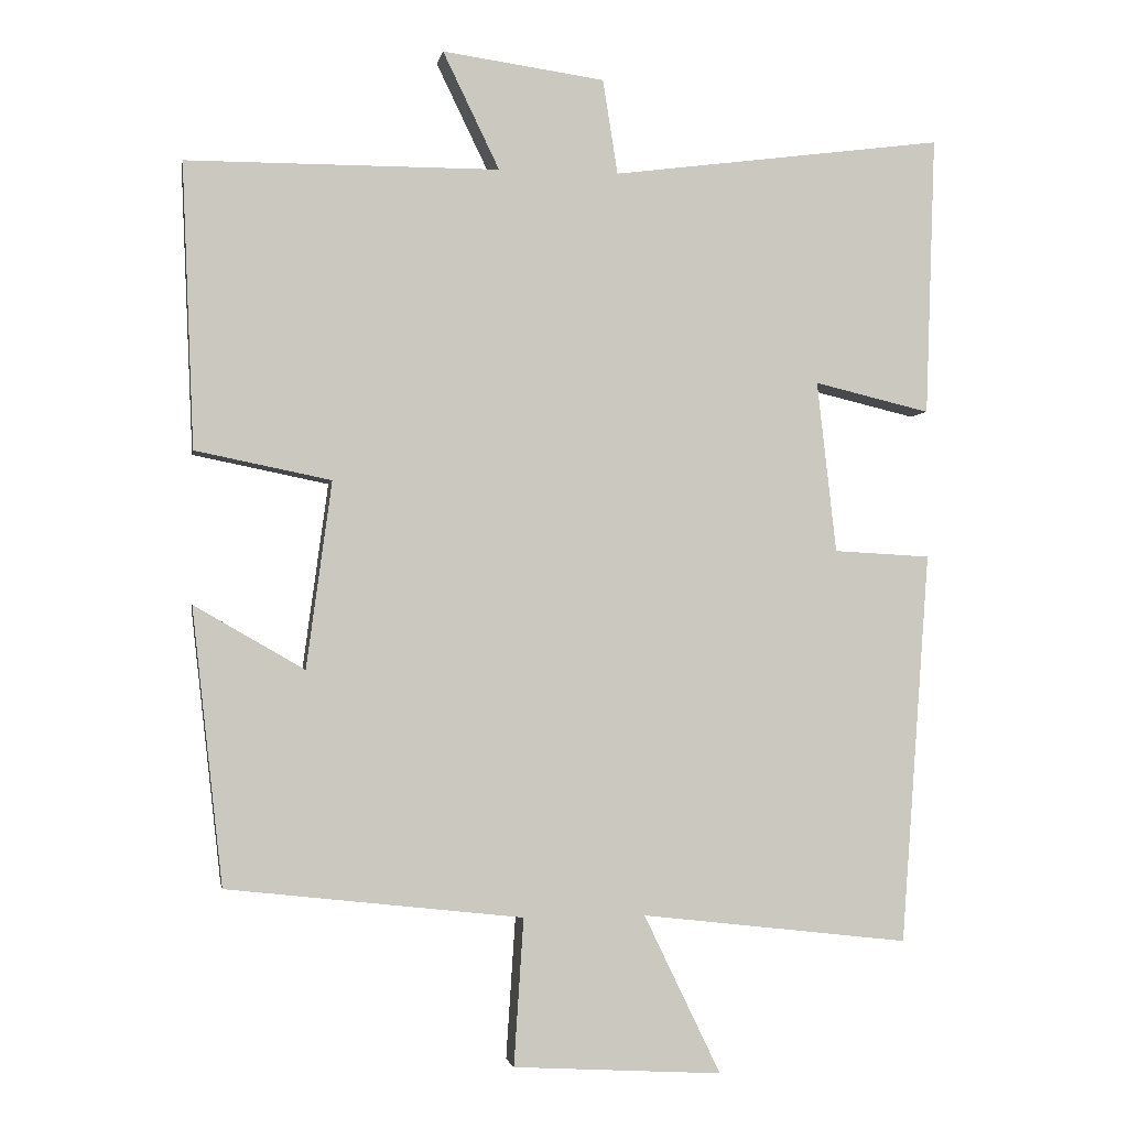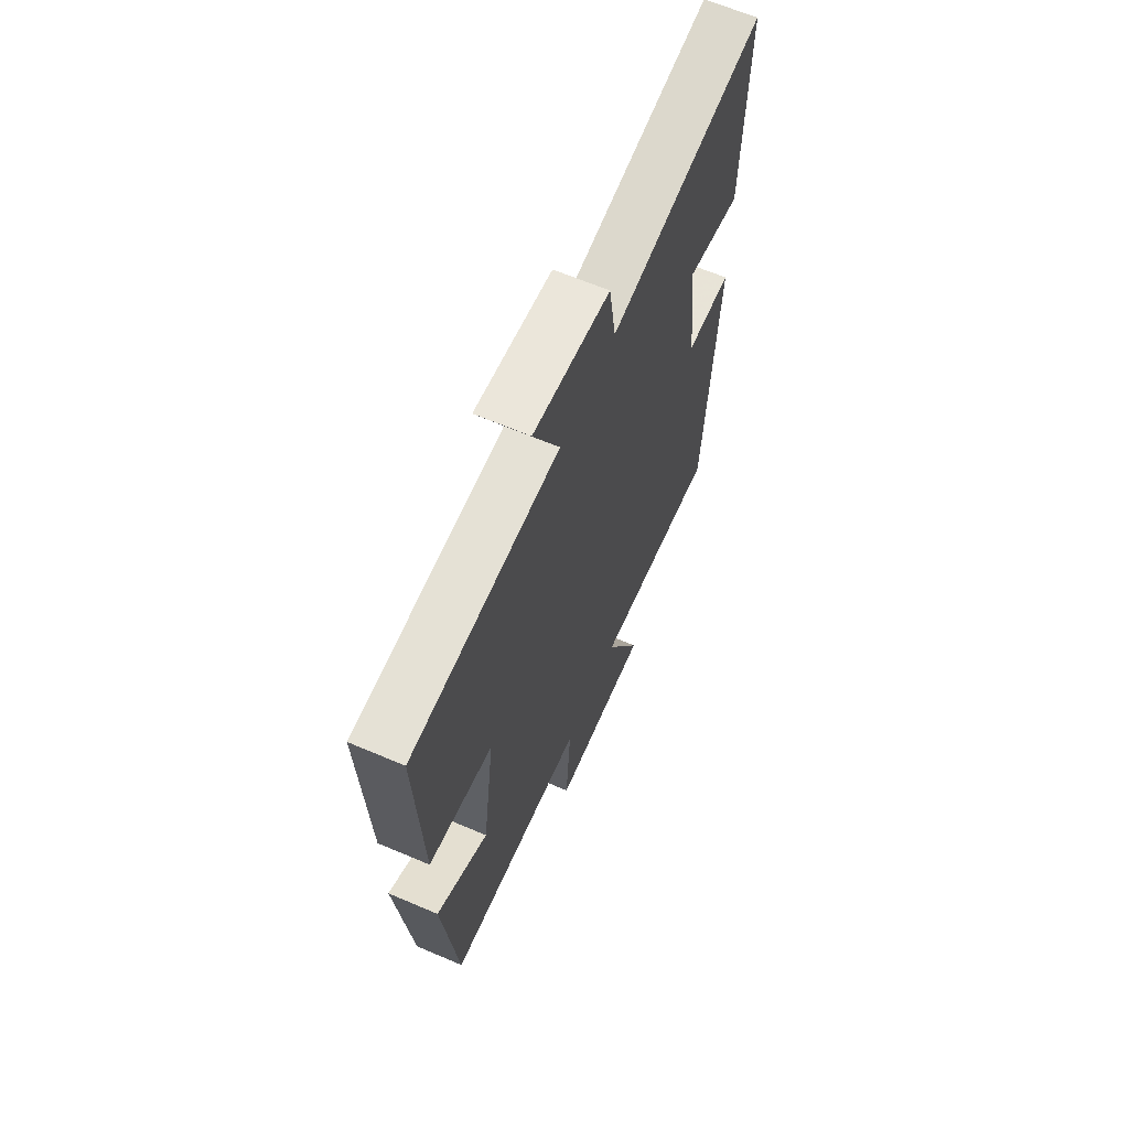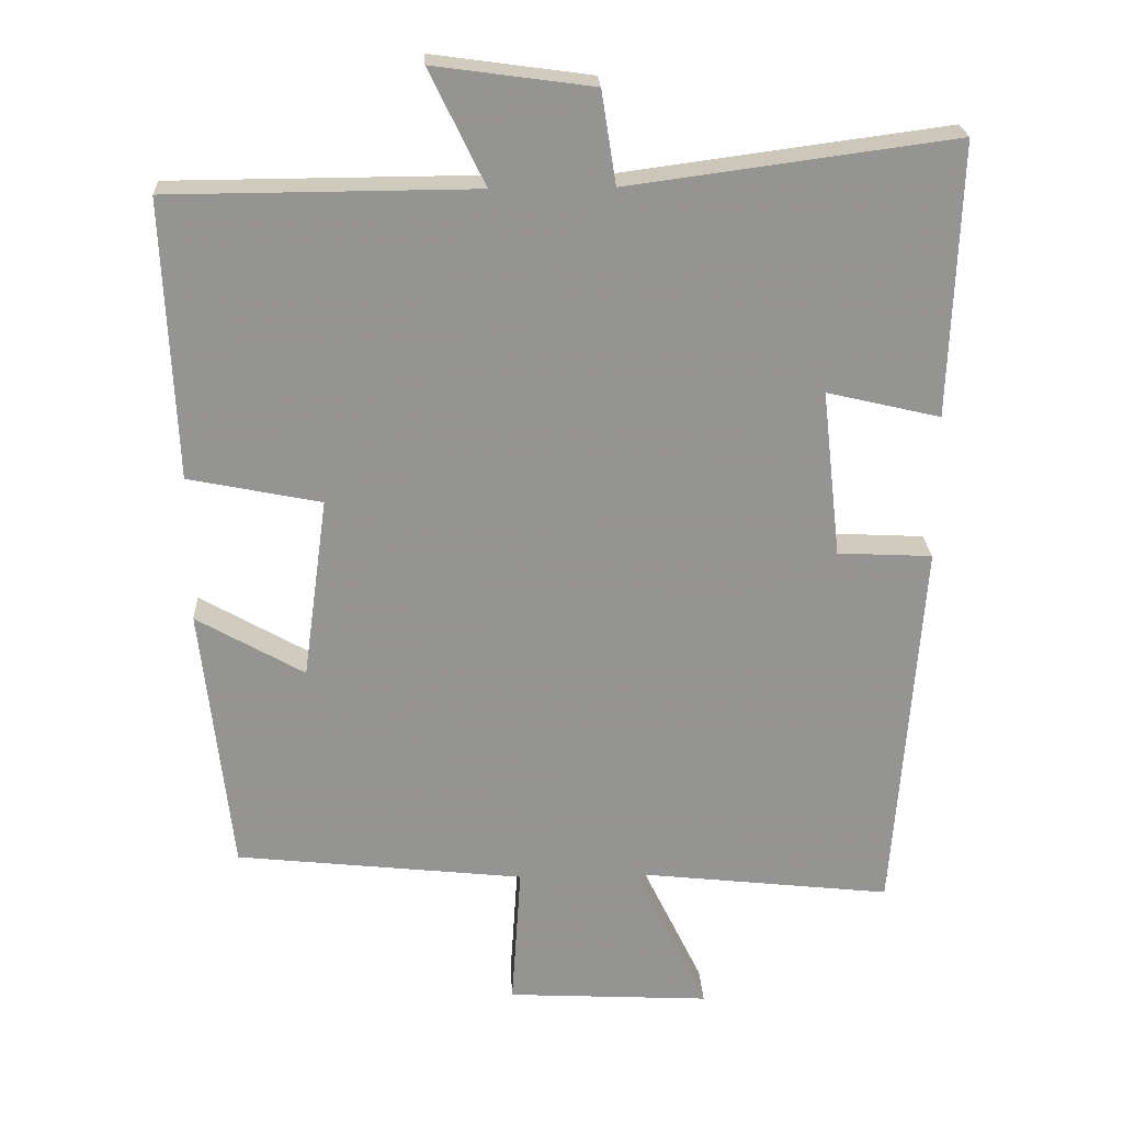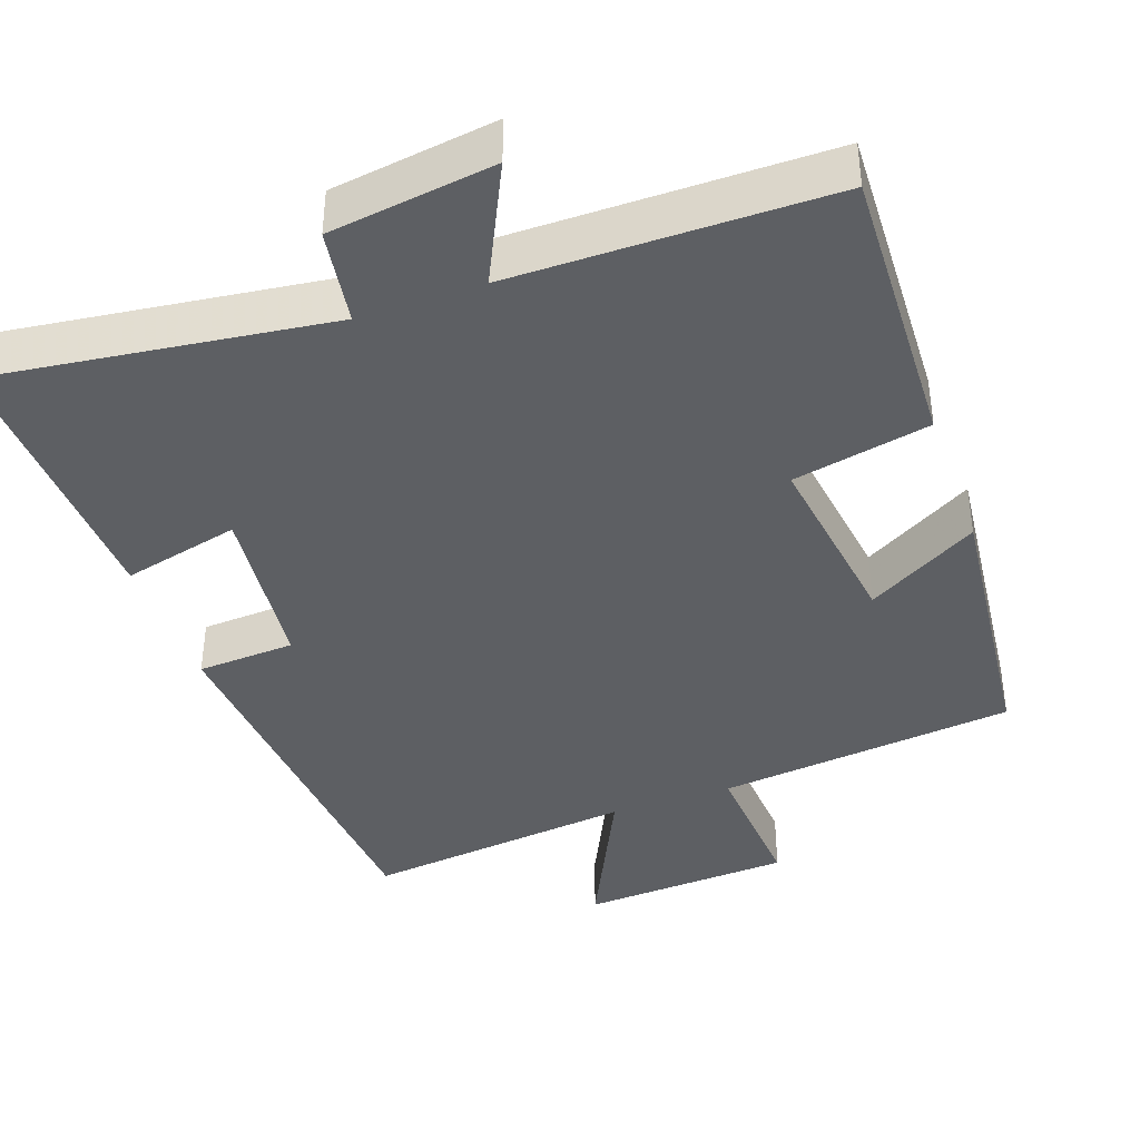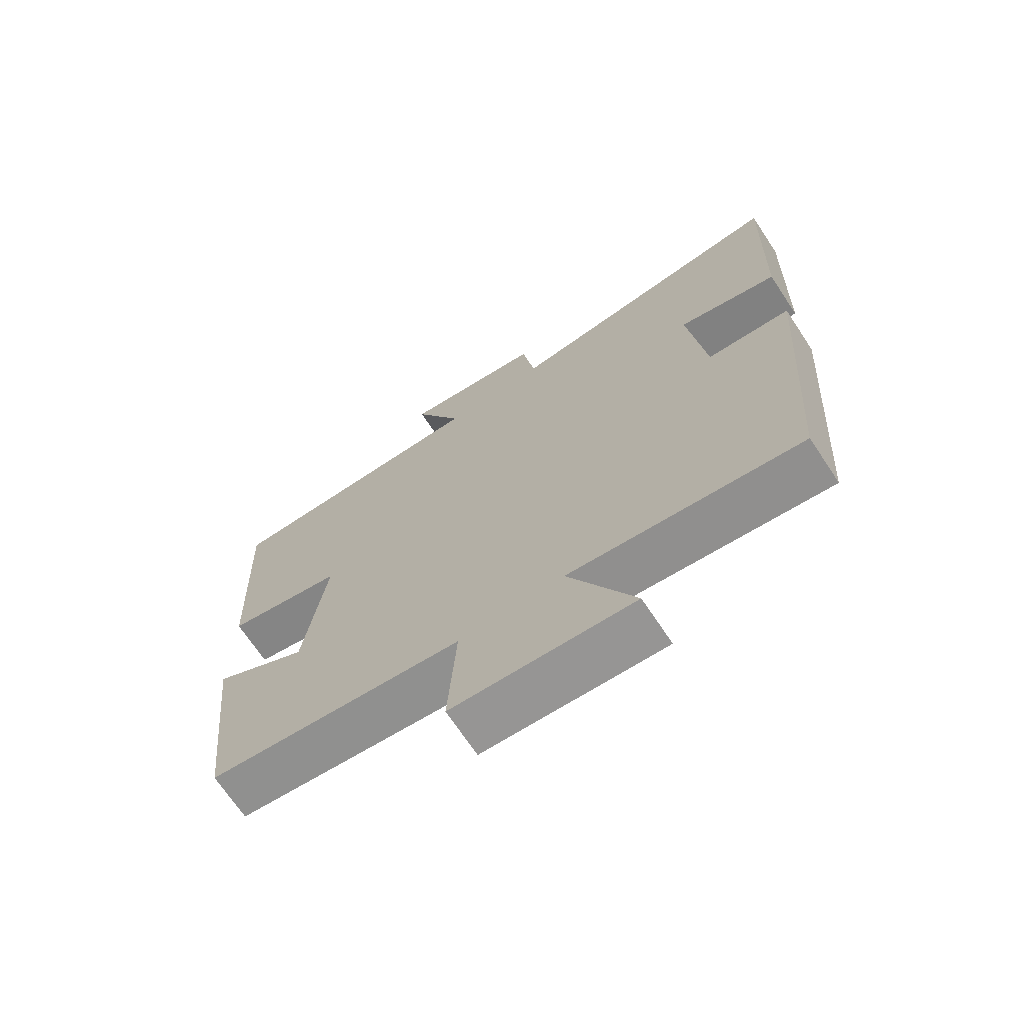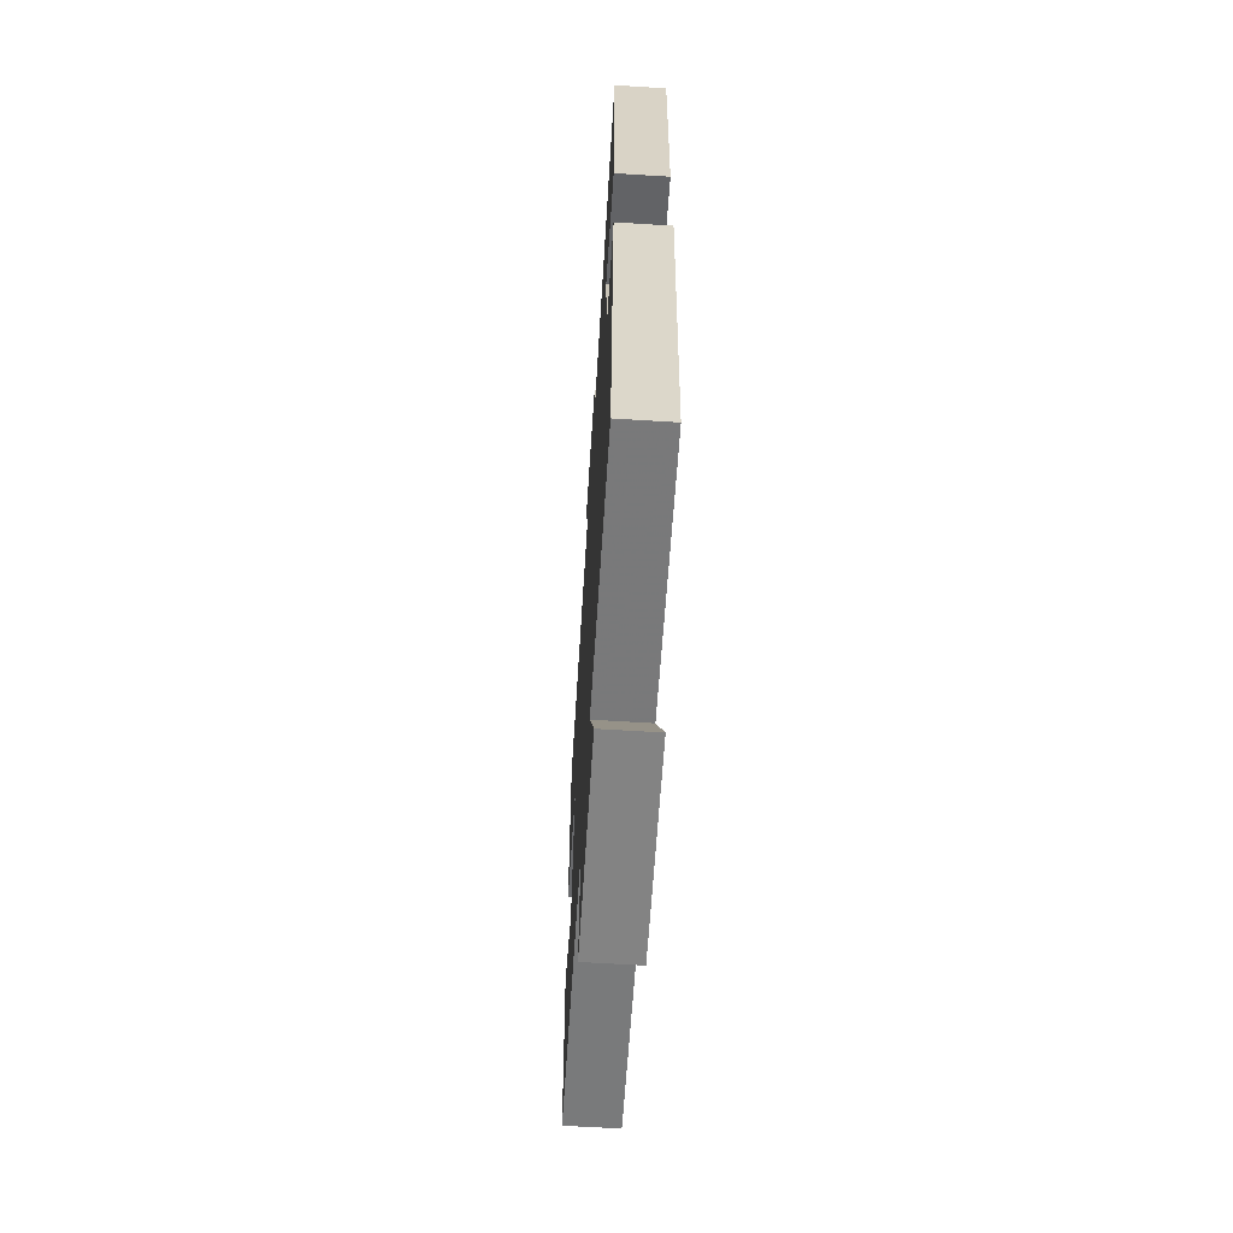
<metadata>
{"format":"obj","ext":"obj","renderer":"f3d","projection":"perspective","resolution":1024,"background":"white","views":[{"elev":-2.3,"azim":170.2,"up":"+Z"},{"elev":64.8,"azim":113.2,"up":"+Z"},{"elev":23.2,"azim":177.1,"up":"+Z"},{"elev":-40.0,"azim":19.7,"up":"+Y"},{"elev":-69.8,"azim":-146.4,"up":"+Z"},{"elev":-64.3,"azim":-93.6,"up":"+Z"}]}
</metadata>
<code>
v 0.516 0.07 0.498
v 0.5 0.07 0.116
v 0.318 0.07 0.079
v 0.352 0.07 -0.171
v 0.5 0.07 -0.086
v 0.459 0.07 -0.456
v 0.062 0.07 -0.5
v 0.075 0.07 -0.697
v -0.205 0.07 -0.713
v -0.102 0.07 -0.5
v -0.462 0.07 -0.541
v -0.5 0.07 -0.016
v -0.37 0.07 -0.009
v -0.344 0.07 0.221
v -0.5 0.07 0.184
v -0.513 0.07 0.559
v -0.066 0.07 0.5
v -0.046 0.07 0.627
v 0.172 0.07 0.657
v 0.096 0.07 0.5
v 0.516 0 0.498
v 0.5 0 0.116
v 0.318 0 0.079
v 0.352 0 -0.171
v 0.5 0 -0.086
v 0.459 0 -0.456
v 0.062 0 -0.5
v 0.075 0 -0.697
v -0.205 0 -0.713
v -0.102 0 -0.5
v -0.462 0 -0.541
v -0.5 0 -0.016
v -0.37 0 -0.009
v -0.344 0 0.221
v -0.5 0 0.184
v -0.513 0 0.559
v -0.066 0 0.5
v -0.046 0 0.627
v 0.172 0 0.657
v 0.096 0 0.5
f 17 18 19 20
f 1 2 3
f 20 1 3
f 17 20 3
f 14 15 16 17
f 17 3 4
f 14 17 4
f 13 14 4
f 12 13 4
f 11 12 4
f 10 11 4
f 7 8 9 10
f 6 7 10
f 5 6 10
f 4 5 10
f 40 39 38 37
f 23 22 21
f 23 21 40
f 23 40 37
f 37 36 35 34
f 24 23 37
f 24 37 34
f 24 34 33
f 24 33 32
f 24 32 31
f 24 31 30
f 30 29 28 27
f 30 27 26
f 30 26 25
f 30 25 24
f 1 21 22 2
f 2 22 23 3
f 3 23 24 4
f 4 24 25 5
f 5 25 26 6
f 6 26 27 7
f 7 27 28 8
f 8 28 29 9
f 9 29 30 10
f 10 30 31 11
f 11 31 32 12
f 12 32 33 13
f 13 33 34 14
f 14 34 35 15
f 15 35 36 16
f 16 36 37 17
f 17 37 38 18
f 18 38 39 19
f 19 39 40 20
f 20 40 21 1

</code>
